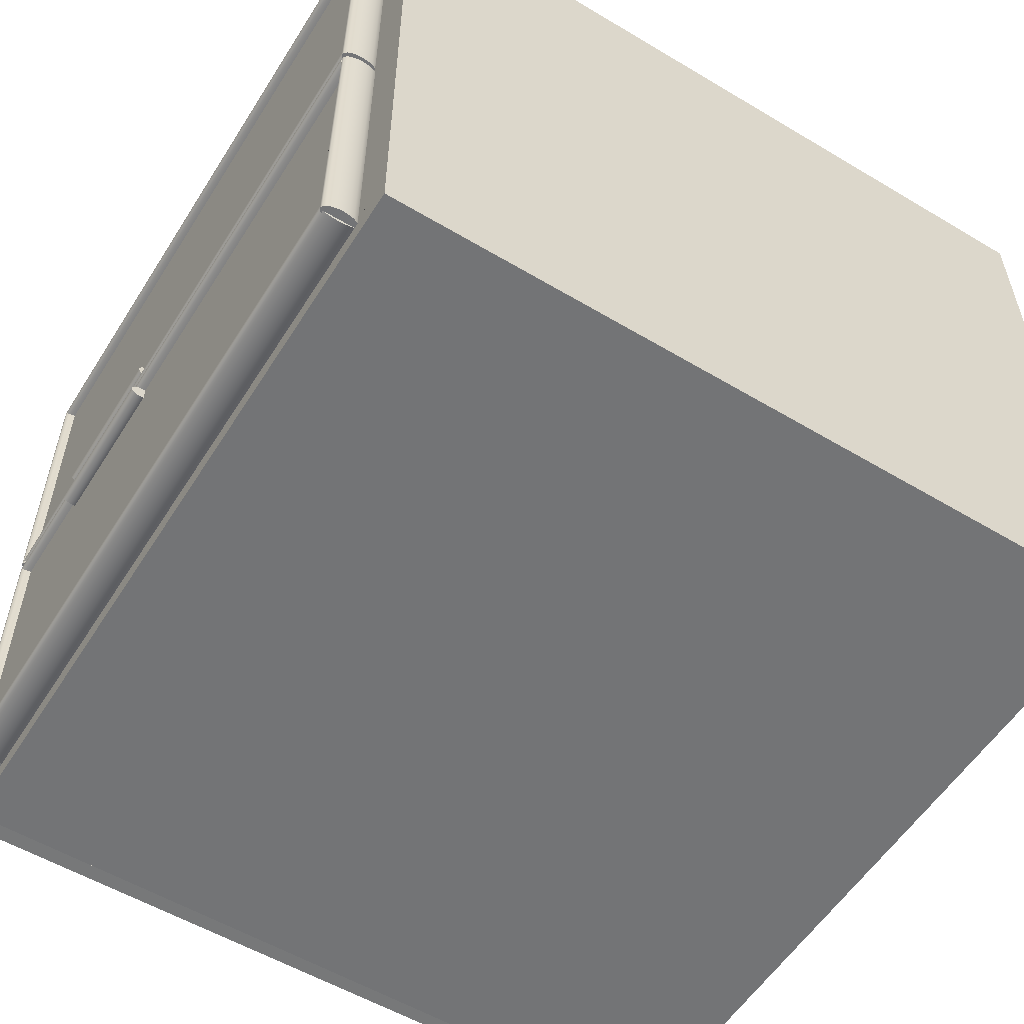
<metadata>
{"format":"obj","ext":"obj","renderer":"f3d","projection":"perspective","resolution":1024,"background":"white","views":[{"elev":-56.1,"azim":-32.0,"up":"+Z"}]}
</metadata>
<code>
g default
v 2.276 0.6316 3.373
v 2.274 0.6316 3.371
v 2.271 0.6316 3.37
v 2.267 0.6316 3.369
v 2.263 0.6316 3.369
v 2.259 0.6316 3.369
v 2.256 0.6316 3.37
v 2.253 0.6316 3.371
v 2.251 0.6316 3.373
v 2.251 0.6316 3.374
v 2.251 0.6316 3.376
v 2.253 0.6316 3.377
v 2.256 0.6316 3.378
v 2.259 0.6316 3.379
v 2.263 0.6316 3.379
v 2.267 0.6316 3.379
v 2.271 0.6316 3.378
v 2.274 0.6315 3.377
v 2.276 0.6316 3.376
v 2.276 0.6316 3.374
v 2.276 1.115 3.373
v 2.274 1.115 3.372
v 2.271 1.115 3.371
v 2.268 1.115 3.37
v 2.264 1.115 3.37
v 2.26 1.115 3.37
v 2.256 1.115 3.371
v 2.253 1.115 3.372
v 2.251 1.115 3.373
v 2.251 1.115 3.375
v 2.251 1.115 3.376
v 2.253 1.115 3.378
v 2.256 1.115 3.379
v 2.26 1.115 3.379
v 2.264 1.115 3.38
v 2.268 1.115 3.379
v 2.271 1.115 3.379
v 2.274 1.115 3.378
v 2.276 1.115 3.376
v 2.277 1.115 3.375
v 2.263 0.6316 3.374
v 2.264 1.115 3.375
g polySurface141 pasted__pasted__polySurface113 group55
f 1 2 22 21
f 2 3 23 22
f 3 4 24 23
f 4 5 25 24
f 5 6 26 25
f 6 7 27 26
f 7 8 28 27
f 8 9 29 28
f 9 10 30 29
f 10 11 31 30
f 11 12 32 31
f 12 13 33 32
f 13 14 34 33
f 14 15 35 34
f 15 16 36 35
f 16 17 37 36
f 17 18 38 37
f 18 19 39 38
f 19 20 40 39
f 20 1 21 40
f 2 1 41
f 3 2 41
f 4 3 41
f 5 4 41
f 6 5 41
f 7 6 41
f 8 7 41
f 9 8 41
f 10 9 41
f 11 10 41
f 12 11 41
f 13 12 41
f 14 13 41
f 15 14 41
f 16 15 41
f 17 16 41
f 18 17 41
f 19 18 41
f 20 19 41
f 1 20 41
f 21 22 42
f 22 23 42
f 23 24 42
f 24 25 42
f 25 26 42
f 26 27 42
f 27 28 42
f 28 29 42
f 29 30 42
f 30 31 42
f 31 32 42
f 32 33 42
f 33 34 42
f 34 35 42
f 35 36 42
f 36 37 42
f 37 38 42
f 38 39 42
f 39 40 42
f 40 21 42
g default
v 2.276 0.6316 3.362
v 2.274 0.6316 3.361
v 2.271 0.6316 3.36
v 2.267 0.6316 3.359
v 2.263 0.6316 3.359
v 2.259 0.6316 3.359
v 2.256 0.6316 3.36
v 2.253 0.6316 3.361
v 2.251 0.6316 3.362
v 2.251 0.6316 3.364
v 2.251 0.6316 3.365
v 2.253 0.6316 3.367
v 2.256 0.6316 3.368
v 2.259 0.6316 3.369
v 2.263 0.6316 3.369
v 2.267 0.6316 3.369
v 2.271 0.6316 3.368
v 2.274 0.6315 3.367
v 2.276 0.6316 3.365
v 2.276 0.6316 3.364
v 2.276 1.115 3.363
v 2.274 1.115 3.361
v 2.271 1.115 3.36
v 2.268 1.115 3.359
v 2.264 1.115 3.359
v 2.26 1.115 3.359
v 2.256 1.115 3.36
v 2.253 1.115 3.361
v 2.251 1.115 3.363
v 2.251 1.115 3.364
v 2.251 1.115 3.366
v 2.253 1.115 3.367
v 2.256 1.115 3.368
v 2.26 1.115 3.369
v 2.264 1.115 3.369
v 2.268 1.115 3.369
v 2.271 1.115 3.368
v 2.274 1.115 3.367
v 2.276 1.115 3.366
v 2.277 1.115 3.364
v 2.263 0.6316 3.364
v 2.264 1.115 3.364
g pasted__pasted__polySurface113 group55 polySurface131
f 43 44 64 63
f 44 45 65 64
f 45 46 66 65
f 46 47 67 66
f 47 48 68 67
f 48 49 69 68
f 49 50 70 69
f 50 51 71 70
f 51 52 72 71
f 52 53 73 72
f 53 54 74 73
f 54 55 75 74
f 55 56 76 75
f 56 57 77 76
f 57 58 78 77
f 58 59 79 78
f 59 60 80 79
f 60 61 81 80
f 61 62 82 81
f 62 43 63 82
f 44 43 83
f 45 44 83
f 46 45 83
f 47 46 83
f 48 47 83
f 49 48 83
f 50 49 83
f 51 50 83
f 52 51 83
f 53 52 83
f 54 53 83
f 55 54 83
f 56 55 83
f 57 56 83
f 58 57 83
f 59 58 83
f 60 59 83
f 61 60 83
f 62 61 83
f 43 62 83
f 63 64 84
f 64 65 84
f 65 66 84
f 66 67 84
f 67 68 84
f 68 69 84
f 69 70 84
f 70 71 84
f 71 72 84
f 72 73 84
f 73 74 84
f 74 75 84
f 75 76 84
f 76 77 84
f 77 78 84
f 78 79 84
f 79 80 84
f 80 81 84
f 81 82 84
f 82 63 84
g default
v 2.276 1.117 3.371
v 2.274 1.118 3.371
v 2.271 1.12 3.371
v 2.267 1.12 3.371
v 2.263 1.12 3.371
v 2.259 1.12 3.371
v 2.256 1.12 3.371
v 2.253 1.118 3.371
v 2.251 1.117 3.371
v 2.251 1.115 3.371
v 2.251 1.114 3.371
v 2.253 1.112 3.371
v 2.256 1.111 3.371
v 2.259 1.111 3.371
v 2.263 1.11 3.371
v 2.267 1.111 3.371
v 2.271 1.111 3.371
v 2.274 1.112 3.371
v 2.276 1.114 3.371
v 2.276 1.115 3.371
v 2.276 1.117 3.587
v 2.274 1.118 3.587
v 2.271 1.119 3.587
v 2.268 1.12 3.587
v 2.264 1.12 3.587
v 2.26 1.12 3.587
v 2.256 1.119 3.587
v 2.253 1.118 3.587
v 2.251 1.117 3.587
v 2.251 1.115 3.587
v 2.251 1.113 3.587
v 2.253 1.112 3.587
v 2.256 1.111 3.587
v 2.26 1.11 3.587
v 2.264 1.11 3.587
v 2.268 1.11 3.587
v 2.271 1.111 3.587
v 2.274 1.112 3.587
v 2.276 1.113 3.587
v 2.277 1.115 3.587
v 2.263 1.115 3.371
v 2.264 1.115 3.587
g pasted__pasted__polySurface113 group55 polySurface139
f 85 86 106 105
f 86 87 107 106
f 87 88 108 107
f 88 89 109 108
f 89 90 110 109
f 90 91 111 110
f 91 92 112 111
f 92 93 113 112
f 93 94 114 113
f 94 95 115 114
f 95 96 116 115
f 96 97 117 116
f 97 98 118 117
f 98 99 119 118
f 99 100 120 119
f 100 101 121 120
f 101 102 122 121
f 102 103 123 122
f 103 104 124 123
f 104 85 105 124
f 86 85 125
f 87 86 125
f 88 87 125
f 89 88 125
f 90 89 125
f 91 90 125
f 92 91 125
f 93 92 125
f 94 93 125
f 95 94 125
f 96 95 125
f 97 96 125
f 98 97 125
f 99 98 125
f 100 99 125
f 101 100 125
f 102 101 125
f 103 102 125
f 104 103 125
f 85 104 125
f 105 106 126
f 106 107 126
f 107 108 126
f 108 109 126
f 109 110 126
f 110 111 126
f 111 112 126
f 112 113 126
f 113 114 126
f 114 115 126
f 115 116 126
f 116 117 126
f 117 118 126
f 118 119 126
f 119 120 126
f 120 121 126
f 121 122 126
f 122 123 126
f 123 124 126
f 124 105 126
g default
v 2.263 0.9237 3.382
v 2.262 0.9237 3.38
v 2.26 0.9237 3.379
v 2.258 0.9237 3.379
v 2.256 0.9237 3.378
v 2.254 0.9237 3.379
v 2.252 0.9237 3.379
v 2.251 0.9237 3.38
v 2.25 0.9237 3.382
v 2.249 0.9237 3.383
v 2.25 0.9237 3.385
v 2.251 0.9237 3.386
v 2.252 0.9237 3.388
v 2.254 0.9237 3.388
v 2.256 0.9237 3.388
v 2.258 0.9237 3.388
v 2.26 0.9237 3.388
v 2.262 0.9237 3.386
v 2.263 0.9237 3.385
v 2.263 0.9237 3.383
v 2.263 1.033 3.382
v 2.262 1.033 3.381
v 2.261 1.033 3.38
v 2.259 1.033 3.379
v 2.256 1.033 3.379
v 2.254 1.033 3.379
v 2.252 1.033 3.38
v 2.251 1.033 3.381
v 2.25 1.033 3.382
v 2.249 1.033 3.384
v 2.25 1.033 3.385
v 2.251 1.033 3.387
v 2.252 1.033 3.388
v 2.254 1.033 3.389
v 2.256 1.033 3.389
v 2.259 1.033 3.389
v 2.261 1.033 3.388
v 2.262 1.033 3.387
v 2.263 1.033 3.385
v 2.263 1.033 3.384
v 2.256 0.9237 3.383
v 2.256 1.033 3.384
g pasted__pasted__polySurface113 group55 polySurface137
f 127 128 148 147
f 128 129 149 148
f 129 130 150 149
f 130 131 151 150
f 131 132 152 151
f 132 133 153 152
f 133 134 154 153
f 134 135 155 154
f 135 136 156 155
f 136 137 157 156
f 137 138 158 157
f 138 139 159 158
f 139 140 160 159
f 140 141 161 160
f 141 142 162 161
f 142 143 163 162
f 143 144 164 163
f 144 145 165 164
f 145 146 166 165
f 146 127 147 166
f 128 127 167
f 129 128 167
f 130 129 167
f 131 130 167
f 132 131 167
f 133 132 167
f 134 133 167
f 135 134 167
f 136 135 167
f 137 136 167
f 138 137 167
f 139 138 167
f 140 139 167
f 141 140 167
f 142 141 167
f 143 142 167
f 144 143 167
f 145 144 167
f 146 145 167
f 127 146 167
f 147 148 168
f 148 149 168
f 149 150 168
f 150 151 168
f 151 152 168
f 152 153 168
f 153 154 168
f 154 155 168
f 155 156 168
f 156 157 168
f 157 158 168
f 158 159 168
f 159 160 168
f 160 161 168
f 161 162 168
f 162 163 168
f 163 164 168
f 164 165 168
f 165 166 168
f 166 147 168
g default
v 2.276 1.117 3.149
v 2.274 1.118 3.149
v 2.271 1.12 3.149
v 2.267 1.12 3.149
v 2.263 1.12 3.149
v 2.259 1.12 3.149
v 2.256 1.12 3.149
v 2.253 1.118 3.149
v 2.251 1.117 3.149
v 2.251 1.115 3.149
v 2.251 1.114 3.149
v 2.253 1.112 3.149
v 2.256 1.111 3.149
v 2.259 1.111 3.149
v 2.263 1.11 3.149
v 2.267 1.111 3.149
v 2.271 1.111 3.149
v 2.274 1.112 3.149
v 2.276 1.114 3.149
v 2.276 1.115 3.149
v 2.276 1.117 3.364
v 2.274 1.118 3.364
v 2.271 1.119 3.364
v 2.268 1.12 3.364
v 2.264 1.12 3.364
v 2.26 1.12 3.364
v 2.256 1.119 3.364
v 2.253 1.118 3.364
v 2.251 1.117 3.364
v 2.251 1.115 3.364
v 2.251 1.113 3.364
v 2.253 1.112 3.364
v 2.256 1.111 3.364
v 2.26 1.11 3.364
v 2.264 1.11 3.364
v 2.268 1.11 3.364
v 2.271 1.111 3.364
v 2.274 1.112 3.364
v 2.276 1.113 3.364
v 2.277 1.115 3.364
v 2.263 1.115 3.149
v 2.264 1.115 3.364
g pasted__pasted__polySurface113 group55 polySurface132
f 169 170 190 189
f 170 171 191 190
f 171 172 192 191
f 172 173 193 192
f 173 174 194 193
f 174 175 195 194
f 175 176 196 195
f 176 177 197 196
f 177 178 198 197
f 178 179 199 198
f 179 180 200 199
f 180 181 201 200
f 181 182 202 201
f 182 183 203 202
f 183 184 204 203
f 184 185 205 204
f 185 186 206 205
f 186 187 207 206
f 187 188 208 207
f 188 169 189 208
f 170 169 209
f 171 170 209
f 172 171 209
f 173 172 209
f 174 173 209
f 175 174 209
f 176 175 209
f 177 176 209
f 178 177 209
f 179 178 209
f 180 179 209
f 181 180 209
f 182 181 209
f 183 182 209
f 184 183 209
f 185 184 209
f 186 185 209
f 187 186 209
f 188 187 209
f 169 188 209
f 189 190 210
f 190 191 210
f 191 192 210
f 192 193 210
f 193 194 210
f 194 195 210
f 195 196 210
f 196 197 210
f 197 198 210
f 198 199 210
f 199 200 210
f 200 201 210
f 201 202 210
f 202 203 210
f 203 204 210
f 204 205 210
f 205 206 210
f 206 207 210
f 207 208 210
f 208 189 210
g default
v 2.257 0.6327 3.584
v 2.272 0.6327 3.584
v 2.257 1.112 3.584
v 2.272 1.112 3.584
v 2.257 1.112 3.374
v 2.272 1.112 3.374
v 2.257 0.6327 3.374
v 2.272 0.6327 3.374
g pasted__pasted__polySurface113 group55 polySurface140
f 211 212 214 213
f 213 214 216 215
f 215 216 218 217
f 217 218 212 211
f 212 218 216 214
f 217 211 213 215
g default
v 2.257 0.6327 3.361
v 2.272 0.6327 3.361
v 2.257 1.112 3.361
v 2.272 1.112 3.361
v 2.257 1.112 3.151
v 2.272 1.112 3.151
v 2.257 0.6327 3.151
v 2.272 0.6327 3.151
g pasted__pasted__polySurface113 group55 polySurface133
f 219 220 222 221
f 221 222 224 223
f 223 224 226 225
f 225 226 220 219
f 220 226 224 222
f 225 219 221 223
g default
v 2.269 1.163 3.606
v 2.828 1.163 3.608
v 2.271 1.164 3.136
v 2.829 1.164 3.138
v 2.266 1.148 3.136
v 2.825 1.148 3.139
v 2.265 1.148 3.606
v 2.824 1.148 3.608
g pasted__pasted__polySurface113 group55 polySurface143
f 227 228 230 229
f 229 230 232 231
f 231 232 234 233
f 233 234 228 227
f 228 234 232 230
f 233 227 229 231
g default
v 2.261 0.9237 3.353
v 2.26 0.9237 3.352
v 2.259 0.9237 3.351
v 2.257 0.9237 3.35
v 2.254 0.9237 3.35
v 2.252 0.9237 3.35
v 2.25 0.9237 3.351
v 2.249 0.9237 3.352
v 2.248 0.9237 3.353
v 2.247 0.9237 3.355
v 2.248 0.9237 3.356
v 2.249 0.9237 3.358
v 2.25 0.9237 3.359
v 2.252 0.9237 3.36
v 2.254 0.9237 3.36
v 2.257 0.9237 3.36
v 2.259 0.9237 3.359
v 2.26 0.9237 3.358
v 2.261 0.9237 3.356
v 2.262 0.9237 3.355
v 2.261 1.033 3.354
v 2.26 1.033 3.352
v 2.259 1.033 3.351
v 2.257 1.033 3.35
v 2.255 1.033 3.35
v 2.252 1.033 3.35
v 2.251 1.033 3.351
v 2.249 1.033 3.352
v 2.248 1.033 3.354
v 2.248 1.033 3.355
v 2.248 1.033 3.357
v 2.249 1.033 3.358
v 2.251 1.033 3.359
v 2.252 1.033 3.36
v 2.255 1.033 3.36
v 2.257 1.033 3.36
v 2.259 1.033 3.359
v 2.26 1.033 3.358
v 2.261 1.033 3.357
v 2.262 1.033 3.355
v 2.254 0.9237 3.355
v 2.255 1.033 3.355
g pasted__pasted__polySurface113 group55 polySurface136
f 235 236 256 255
f 236 237 257 256
f 237 238 258 257
f 238 239 259 258
f 239 240 260 259
f 240 241 261 260
f 241 242 262 261
f 242 243 263 262
f 243 244 264 263
f 244 245 265 264
f 245 246 266 265
f 246 247 267 266
f 247 248 268 267
f 248 249 269 268
f 249 250 270 269
f 250 251 271 270
f 251 252 272 271
f 252 253 273 272
f 253 254 274 273
f 254 235 255 274
f 236 235 275
f 237 236 275
f 238 237 275
f 239 238 275
f 240 239 275
f 241 240 275
f 242 241 275
f 243 242 275
f 244 243 275
f 245 244 275
f 246 245 275
f 247 246 275
f 248 247 275
f 249 248 275
f 250 249 275
f 251 250 275
f 252 251 275
f 253 252 275
f 254 253 275
f 235 254 275
f 255 256 276
f 256 257 276
f 257 258 276
f 258 259 276
f 259 260 276
f 260 261 276
f 261 262 276
f 262 263 276
f 263 264 276
f 264 265 276
f 265 266 276
f 266 267 276
f 267 268 276
f 268 269 276
f 269 270 276
f 270 271 276
f 271 272 276
f 272 273 276
f 273 274 276
f 274 255 276
g default
v 2.276 0.6316 3.15
v 2.274 0.6316 3.148
v 2.271 0.6316 3.147
v 2.267 0.6316 3.147
v 2.263 0.6316 3.146
v 2.259 0.6316 3.147
v 2.256 0.6316 3.147
v 2.253 0.6316 3.148
v 2.251 0.6316 3.15
v 2.251 0.6316 3.151
v 2.251 0.6316 3.153
v 2.253 0.6316 3.154
v 2.256 0.6316 3.156
v 2.259 0.6316 3.156
v 2.263 0.6316 3.157
v 2.267 0.6316 3.156
v 2.271 0.6316 3.156
v 2.274 0.6315 3.154
v 2.276 0.6316 3.153
v 2.276 0.6316 3.151
v 2.276 1.115 3.15
v 2.274 1.115 3.149
v 2.271 1.115 3.148
v 2.268 1.115 3.147
v 2.264 1.115 3.147
v 2.26 1.115 3.147
v 2.256 1.115 3.148
v 2.253 1.115 3.149
v 2.251 1.115 3.15
v 2.251 1.115 3.152
v 2.251 1.115 3.153
v 2.253 1.115 3.155
v 2.256 1.115 3.156
v 2.26 1.115 3.157
v 2.264 1.115 3.157
v 2.268 1.115 3.157
v 2.271 1.115 3.156
v 2.274 1.115 3.155
v 2.276 1.115 3.153
v 2.277 1.115 3.152
v 2.263 0.6316 3.151
v 2.264 1.115 3.152
g pasted__pasted__polySurface113 group55 polySurface134
f 277 278 298 297
f 278 279 299 298
f 279 280 300 299
f 280 281 301 300
f 281 282 302 301
f 282 283 303 302
f 283 284 304 303
f 284 285 305 304
f 285 286 306 305
f 286 287 307 306
f 287 288 308 307
f 288 289 309 308
f 289 290 310 309
f 290 291 311 310
f 291 292 312 311
f 292 293 313 312
f 293 294 314 313
f 294 295 315 314
f 295 296 316 315
f 296 277 297 316
f 278 277 317
f 279 278 317
f 280 279 317
f 281 280 317
f 282 281 317
f 283 282 317
f 284 283 317
f 285 284 317
f 286 285 317
f 287 286 317
f 288 287 317
f 289 288 317
f 290 289 317
f 291 290 317
f 292 291 317
f 293 292 317
f 294 293 317
f 295 294 317
f 296 295 317
f 277 296 317
f 297 298 318
f 298 299 318
f 299 300 318
f 300 301 318
f 301 302 318
f 302 303 318
f 303 304 318
f 304 305 318
f 305 306 318
f 306 307 318
f 307 308 318
f 308 309 318
f 309 310 318
f 310 311 318
f 311 312 318
f 312 313 318
f 313 314 318
f 314 315 318
f 315 316 318
f 316 297 318
g default
v 2.276 0.6316 3.585
v 2.274 0.6316 3.583
v 2.271 0.6316 3.582
v 2.267 0.6316 3.582
v 2.263 0.6316 3.581
v 2.259 0.6316 3.582
v 2.256 0.6316 3.582
v 2.253 0.6316 3.583
v 2.251 0.6316 3.585
v 2.251 0.6316 3.586
v 2.251 0.6316 3.588
v 2.253 0.6316 3.589
v 2.256 0.6316 3.591
v 2.259 0.6316 3.591
v 2.263 0.6316 3.592
v 2.267 0.6316 3.591
v 2.271 0.6316 3.591
v 2.274 0.6315 3.589
v 2.276 0.6316 3.588
v 2.276 0.6316 3.586
v 2.276 1.115 3.585
v 2.274 1.115 3.584
v 2.271 1.115 3.583
v 2.268 1.115 3.582
v 2.264 1.115 3.582
v 2.26 1.115 3.582
v 2.256 1.115 3.583
v 2.253 1.115 3.584
v 2.251 1.115 3.585
v 2.251 1.115 3.587
v 2.251 1.115 3.588
v 2.253 1.115 3.59
v 2.256 1.115 3.591
v 2.26 1.115 3.592
v 2.264 1.115 3.592
v 2.268 1.115 3.592
v 2.271 1.115 3.591
v 2.274 1.115 3.59
v 2.276 1.115 3.588
v 2.277 1.115 3.587
v 2.263 0.6316 3.586
v 2.264 1.115 3.587
g pasted__pasted__polySurface113 group55 polySurface138
f 319 320 340 339
f 320 321 341 340
f 321 322 342 341
f 322 323 343 342
f 323 324 344 343
f 324 325 345 344
f 325 326 346 345
f 326 327 347 346
f 327 328 348 347
f 328 329 349 348
f 329 330 350 349
f 330 331 351 350
f 331 332 352 351
f 332 333 353 352
f 333 334 354 353
f 334 335 355 354
f 335 336 356 355
f 336 337 357 356
f 337 338 358 357
f 338 319 339 358
f 320 319 359
f 321 320 359
f 322 321 359
f 323 322 359
f 324 323 359
f 325 324 359
f 326 325 359
f 327 326 359
f 328 327 359
f 329 328 359
f 330 329 359
f 331 330 359
f 332 331 359
f 333 332 359
f 334 333 359
f 335 334 359
f 336 335 359
f 337 336 359
f 338 337 359
f 319 338 359
f 339 340 360
f 340 341 360
f 341 342 360
f 342 343 360
f 343 344 360
f 344 345 360
f 345 346 360
f 346 347 360
f 347 348 360
f 348 349 360
f 349 350 360
f 350 351 360
f 351 352 360
f 352 353 360
f 353 354 360
f 354 355 360
f 355 356 360
f 356 357 360
f 357 358 360
f 358 339 360
g default
v 2.276 0.6322 3.371
v 2.274 0.6336 3.371
v 2.271 0.6347 3.371
v 2.267 0.6354 3.371
v 2.263 0.6357 3.371
v 2.259 0.6354 3.371
v 2.256 0.6347 3.371
v 2.253 0.6336 3.371
v 2.251 0.6322 3.371
v 2.251 0.6306 3.371
v 2.251 0.629 3.371
v 2.253 0.6276 3.371
v 2.256 0.6265 3.371
v 2.259 0.6258 3.371
v 2.263 0.6255 3.371
v 2.267 0.6258 3.371
v 2.271 0.6265 3.371
v 2.274 0.6276 3.371
v 2.276 0.6291 3.371
v 2.276 0.6306 3.371
v 2.276 0.6318 3.587
v 2.274 0.6332 3.587
v 2.271 0.6343 3.587
v 2.268 0.635 3.587
v 2.264 0.6352 3.587
v 2.26 0.635 3.587
v 2.256 0.6343 3.587
v 2.253 0.6331 3.587
v 2.251 0.6317 3.587
v 2.251 0.6302 3.587
v 2.251 0.6286 3.587
v 2.253 0.6272 3.587
v 2.256 0.6261 3.587
v 2.26 0.6253 3.587
v 2.264 0.6251 3.587
v 2.268 0.6253 3.587
v 2.271 0.6261 3.587
v 2.274 0.6272 3.587
v 2.276 0.6286 3.587
v 2.277 0.6302 3.587
v 2.263 0.6306 3.371
v 2.264 0.6302 3.587
g pasted__pasted__polySurface113 group55 polySurface142
f 361 362 382 381
f 362 363 383 382
f 363 364 384 383
f 364 365 385 384
f 365 366 386 385
f 366 367 387 386
f 367 368 388 387
f 368 369 389 388
f 369 370 390 389
f 370 371 391 390
f 371 372 392 391
f 372 373 393 392
f 373 374 394 393
f 374 375 395 394
f 375 376 396 395
f 376 377 397 396
f 377 378 398 397
f 378 379 399 398
f 379 380 400 399
f 380 361 381 400
f 362 361 401
f 363 362 401
f 364 363 401
f 365 364 401
f 366 365 401
f 367 366 401
f 368 367 401
f 369 368 401
f 370 369 401
f 371 370 401
f 372 371 401
f 373 372 401
f 374 373 401
f 375 374 401
f 376 375 401
f 377 376 401
f 378 377 401
f 379 378 401
f 380 379 401
f 361 380 401
f 381 382 402
f 382 383 402
f 383 384 402
f 384 385 402
f 385 386 402
f 386 387 402
f 387 388 402
f 388 389 402
f 389 390 402
f 390 391 402
f 391 392 402
f 392 393 402
f 393 394 402
f 394 395 402
f 395 396 402
f 396 397 402
f 397 398 402
f 398 399 402
f 399 400 402
f 400 381 402
g default
v 2.276 0.6322 3.149
v 2.274 0.6336 3.149
v 2.271 0.6347 3.149
v 2.267 0.6354 3.149
v 2.263 0.6357 3.149
v 2.259 0.6354 3.149
v 2.256 0.6347 3.149
v 2.253 0.6336 3.149
v 2.251 0.6322 3.149
v 2.251 0.6306 3.149
v 2.251 0.629 3.149
v 2.253 0.6276 3.149
v 2.256 0.6265 3.149
v 2.259 0.6258 3.149
v 2.263 0.6255 3.149
v 2.267 0.6258 3.149
v 2.271 0.6265 3.149
v 2.274 0.6276 3.149
v 2.276 0.6291 3.149
v 2.276 0.6306 3.149
v 2.276 0.6318 3.364
v 2.274 0.6332 3.364
v 2.271 0.6343 3.364
v 2.268 0.635 3.364
v 2.264 0.6352 3.364
v 2.26 0.635 3.364
v 2.256 0.6343 3.364
v 2.253 0.6331 3.364
v 2.251 0.6317 3.364
v 2.251 0.6302 3.364
v 2.251 0.6286 3.364
v 2.253 0.6272 3.364
v 2.256 0.6261 3.364
v 2.26 0.6253 3.364
v 2.264 0.6251 3.364
v 2.268 0.6253 3.364
v 2.271 0.6261 3.364
v 2.274 0.6272 3.364
v 2.276 0.6286 3.364
v 2.277 0.6302 3.364
v 2.263 0.6306 3.149
v 2.264 0.6302 3.364
g pasted__pasted__polySurface113 group55 polySurface135
f 403 404 424 423
f 404 405 425 424
f 405 406 426 425
f 406 407 427 426
f 407 408 428 427
f 408 409 429 428
f 409 410 430 429
f 410 411 431 430
f 411 412 432 431
f 412 413 433 432
f 413 414 434 433
f 414 415 435 434
f 415 416 436 435
f 416 417 437 436
f 417 418 438 437
f 418 419 439 438
f 419 420 440 439
f 420 421 441 440
f 421 422 442 441
f 422 403 423 442
f 404 403 443
f 405 404 443
f 406 405 443
f 407 406 443
f 408 407 443
f 409 408 443
f 410 409 443
f 411 410 443
f 412 411 443
f 413 412 443
f 414 413 443
f 415 414 443
f 416 415 443
f 417 416 443
f 418 417 443
f 419 418 443
f 420 419 443
f 421 420 443
f 422 421 443
f 403 422 443
f 423 424 444
f 424 425 444
f 425 426 444
f 426 427 444
f 427 428 444
f 428 429 444
f 429 430 444
f 430 431 444
f 431 432 444
f 432 433 444
f 433 434 444
f 434 435 444
f 435 436 444
f 436 437 444
f 437 438 444
f 438 439 444
f 439 440 444
f 440 441 444
f 441 442 444
f 442 423 444
g default
v 2.274 0.6605 3.185
v 2.274 0.6605 3.556
v 2.67 0.6605 3.556
v 2.67 0.6605 3.185
v 2.274 0.5955 3.133
v 2.823 0.5955 3.133
v 2.823 0.5955 3.608
v 2.274 0.5955 3.608
v 2.274 1.092 3.185
v 2.67 1.092 3.185
v 2.274 1.149 3.133
v 2.823 1.149 3.133
v 2.274 1.092 3.556
v 2.67 1.092 3.556
v 2.823 1.149 3.608
v 2.274 1.149 3.608
g pasted__pasted__polySurface113 group55 polySurface130
f 445 446 447 448
f 449 450 451 452
f 453 445 448 454
f 455 456 450 449
f 446 457 458 447
f 447 458 454 448
f 457 453 454 458
f 452 451 459 460
f 451 450 456 459
f 460 459 456 455
f 457 446 445 449 452 460
f 449 445 453 457 460 455

</code>
